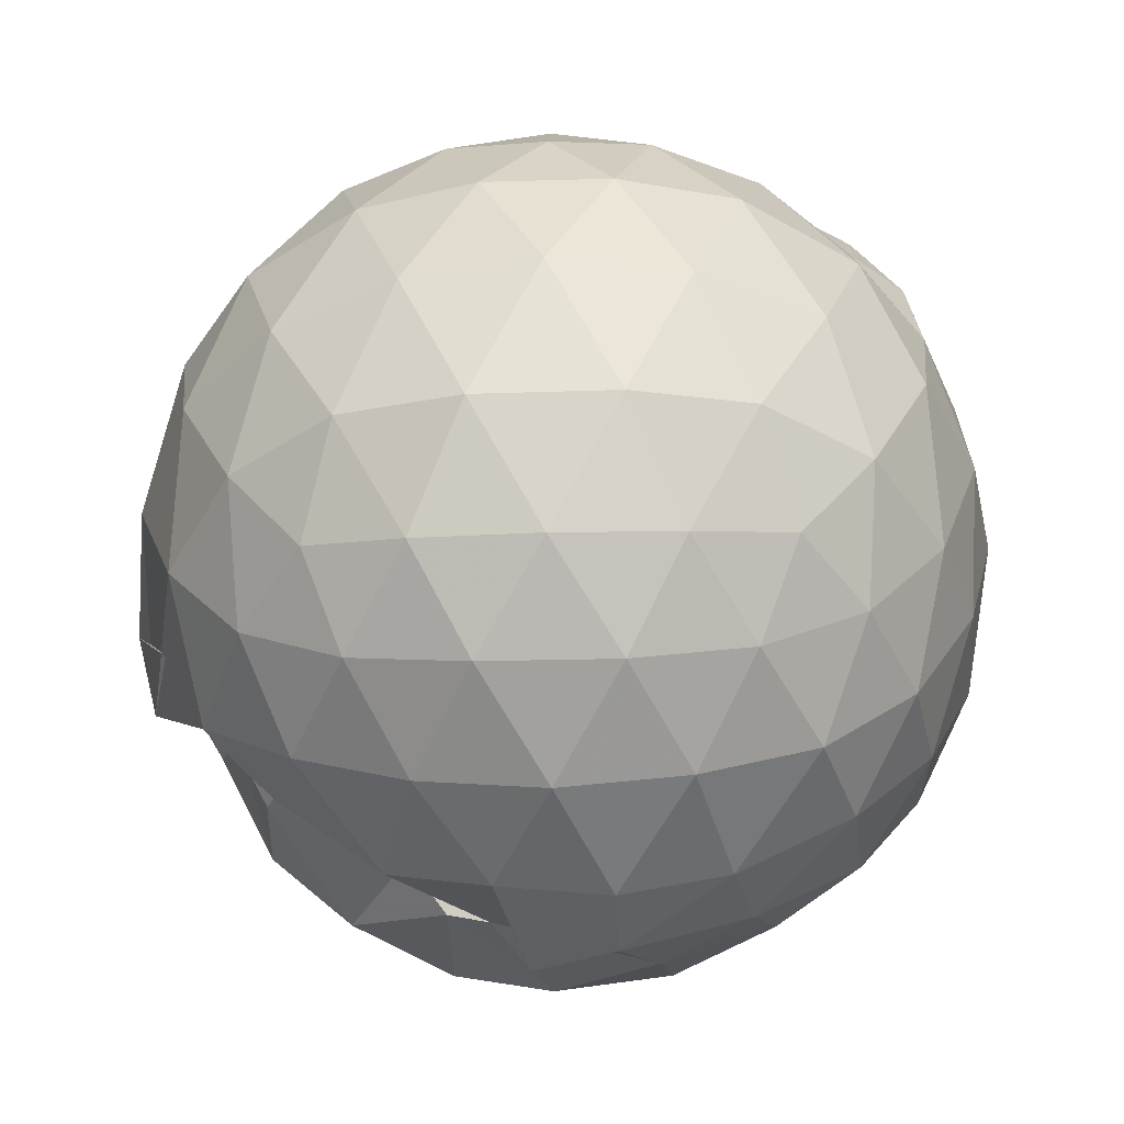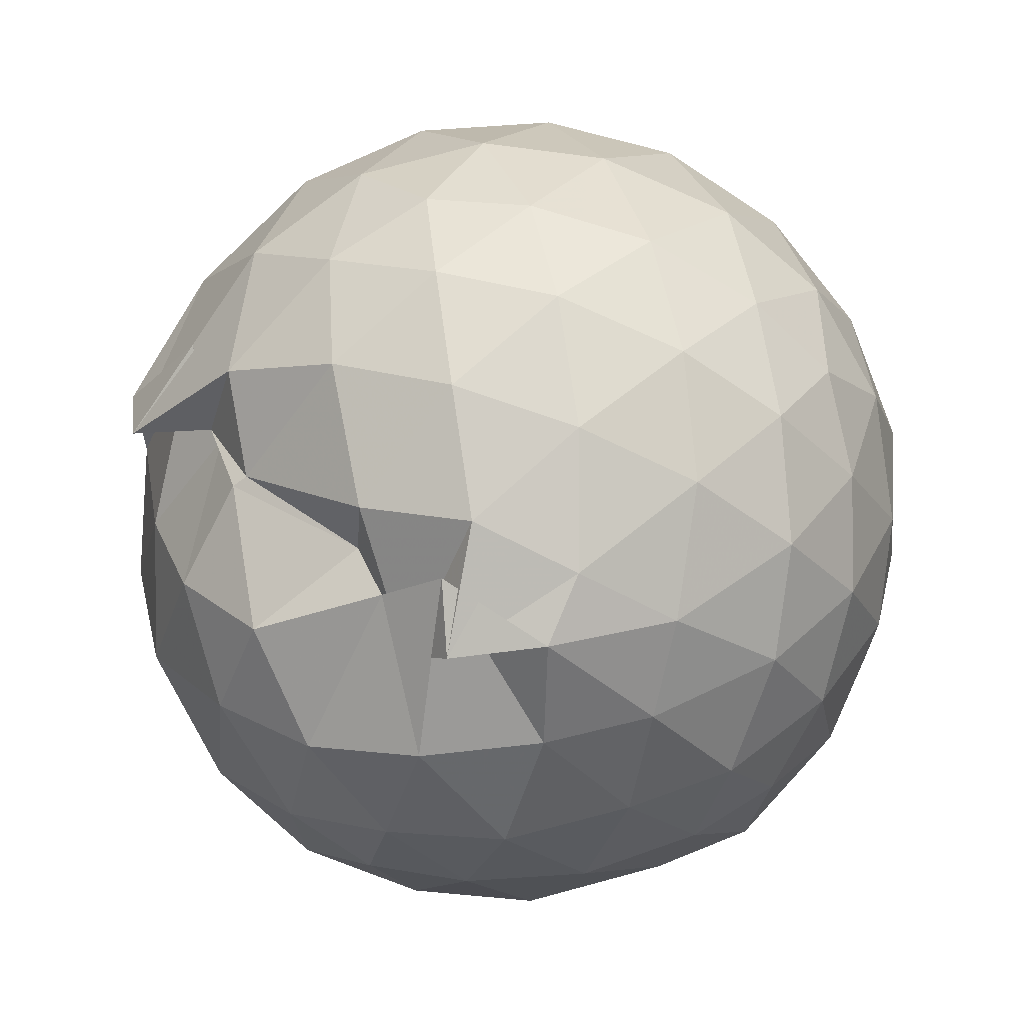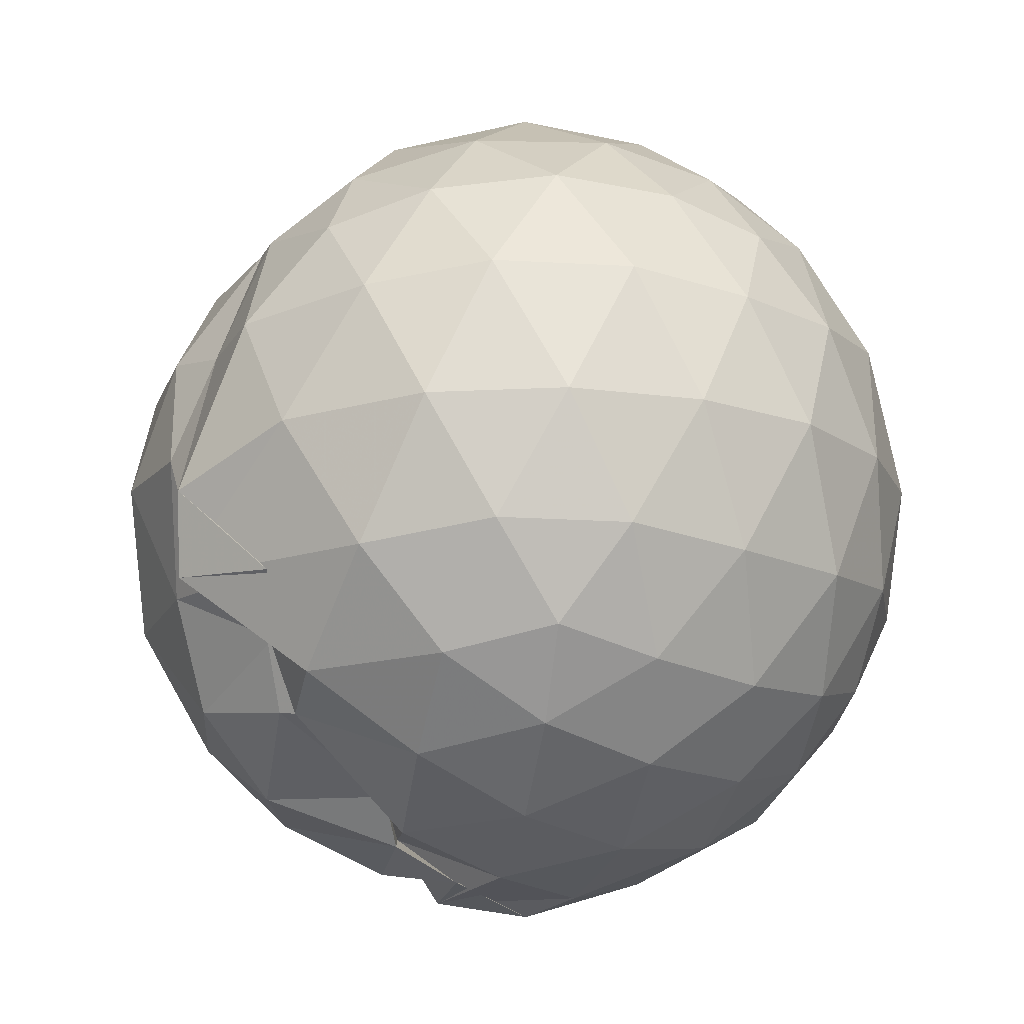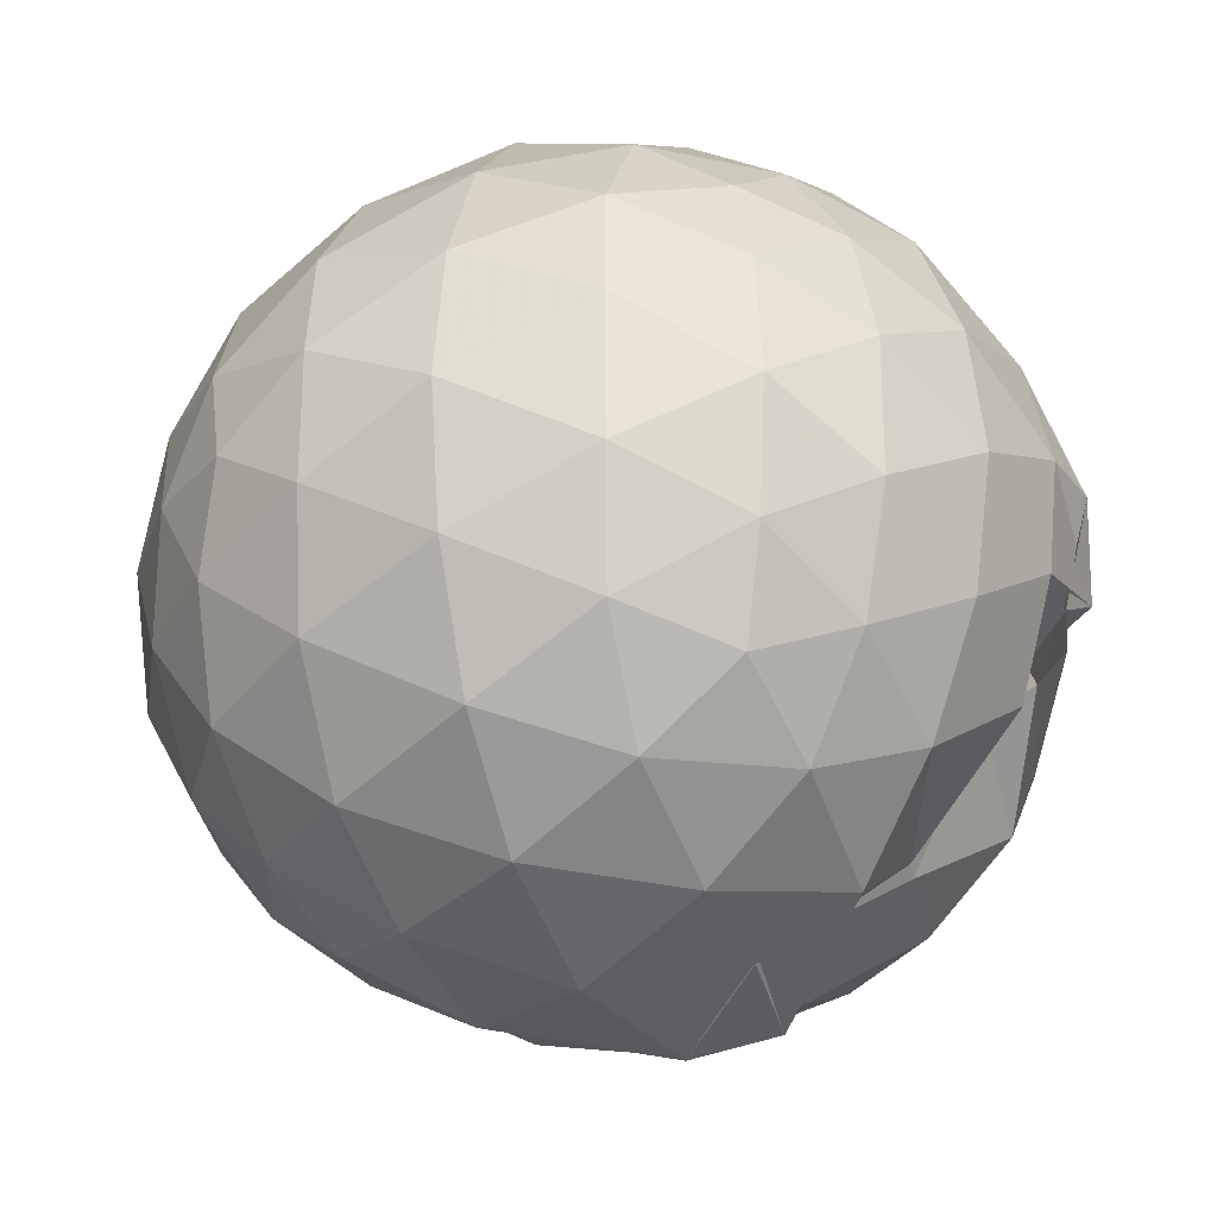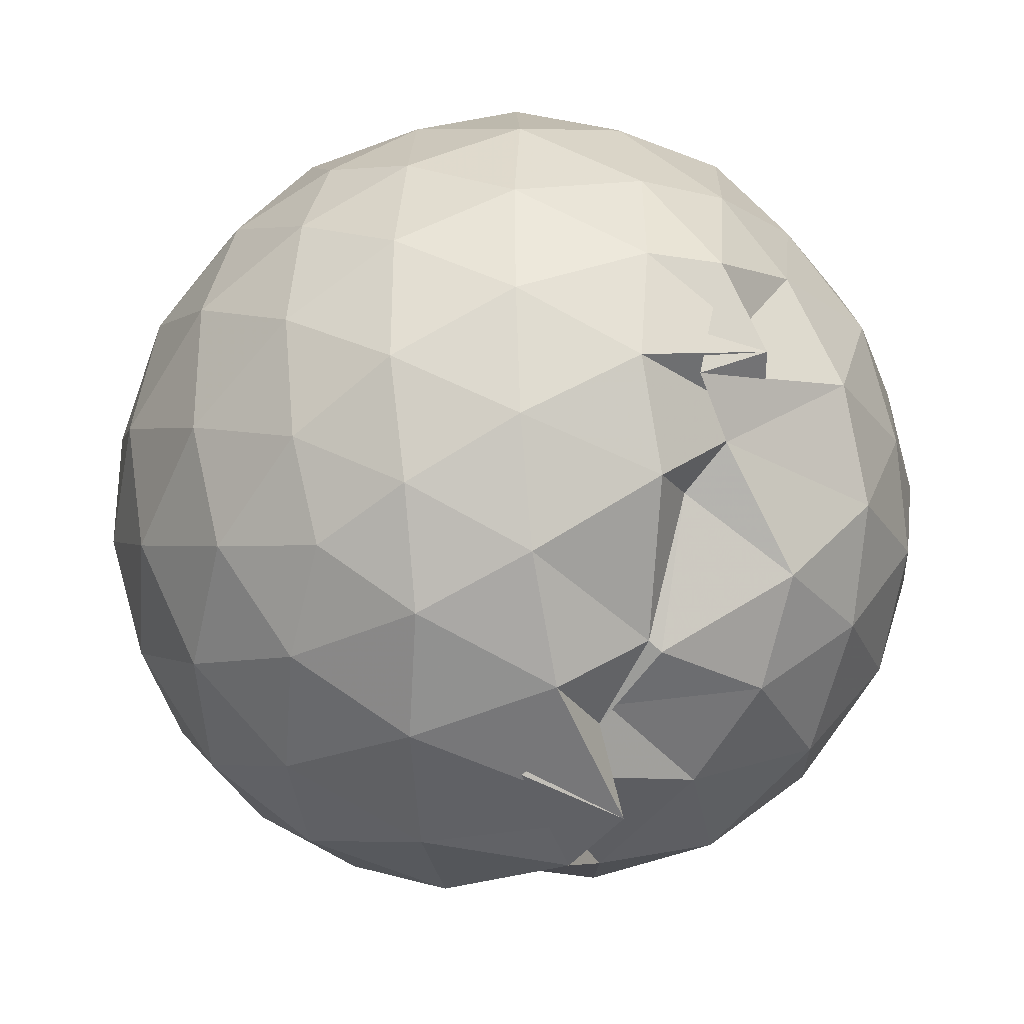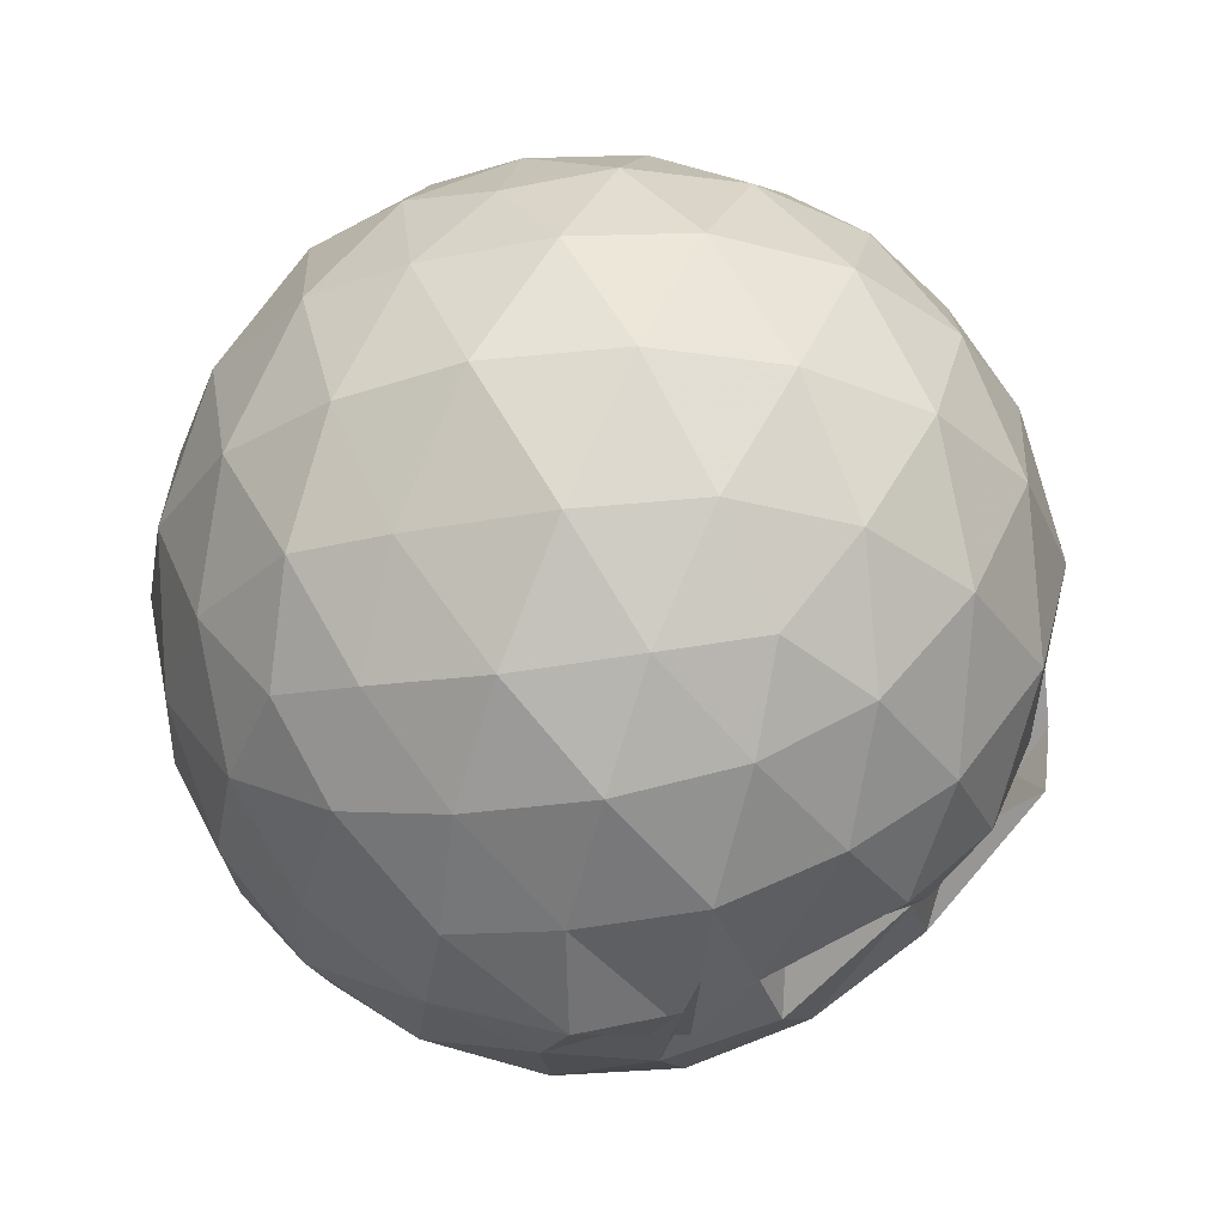
<metadata>
{"format":"obj","ext":"obj","renderer":"f3d","projection":"perspective","resolution":1024,"background":"white","views":[{"elev":-39.5,"azim":92.0,"up":"+Z"},{"elev":-79.6,"azim":66.5,"up":"+Z"},{"elev":-16.4,"azim":46.2,"up":"+Z"},{"elev":-27.6,"azim":109.3,"up":"+Y"},{"elev":-30.3,"azim":156.6,"up":"+Y"},{"elev":-30.3,"azim":-110.7,"up":"+Z"}]}
</metadata>
<code>
v 0.01481 -0.5602 2.468
v -0.167 -0.6316 0.4734
v 0.8736 -0.5607 1.957
v 0.8044 -0.3324 2.013
v 0.6567 -0.08574 2.036
v 0.4333 0.1334 2.018
v 0.322 0.2552 2.014
v 0.07584 0.263 2.028
v -0.2178 0.2077 2.045
v -0.4772 0.0841 2.017
v -0.6622 -0.05787 1.947
v -0.7417 -0.2851 2.009
v -0.7641 -0.5645 2.03
v -0.7202 -0.8435 2.01
v -0.6174 -1.066 1.95
v -0.4005 -1.199 1.979
v -0.128 -1.268 2.002
v -0.04045 -1.311 1.998
v 0.2356 -1.358 1.943
v 0.4604 -1.24 2.005
v 0.6689 -1.036 2.037
v 0.8078 -0.7917 2.014
v 0.9561 -0.4149 1.743
v 0.8585 -0.1427 1.772
v 0.655 0.1202 1.771
v 0.4361 0.2764 1.743
v 0.1958 0.3618 1.749
v -0.1039 0.3674 1.776
v -0.423 0.2662 1.765
v -0.6345 0.1087 1.742
v -0.8235 -0.131 1.739
v -0.9009 -0.4017 1.765
v -0.8967 -0.7197 1.765
v -0.8006 -0.9972 1.74
v -0.6061 -1.225 1.741
v -0.3176 -1.375 1.738
v -0.1274 -1.398 1.7
v 0.08773 -1.481 1.709
v 0.4245 -1.406 1.733
v 0.6654 -1.237 1.771
v 0.8573 -0.9779 1.772
v 0.9563 -0.7058 1.743
v 0.958 -0.2527 1.455
v 0.8137 0.02509 1.457
v 0.591 0.2482 1.463
v 0.3139 0.3735 1.46
v 0.03489 0.4256 1.459
v -0.2893 0.374 1.452
v -0.5595 0.2321 1.44
v -0.7693 0.02773 1.445
v -0.9154 -0.2556 1.453
v -0.9639 -0.5592 1.451
v -0.9136 -0.8701 1.449
v -0.7585 -1.145 1.449
v -0.4971 -1.368 1.455
v -0.1939 -1.472 1.442
v -0.06139 -1.544 1.325
v 0.2606 -1.501 1.429
v 0.5854 -1.363 1.447
v 0.8162 -1.147 1.453
v 0.9598 -0.8672 1.455
v 1.011 -0.5615 1.456
v 0.8602 -0.126 1.17
v 0.6815 0.1136 1.171
v 0.4272 0.2707 1.138
v 0.1771 0.3514 1.146
v -0.134 0.3671 1.169
v -0.4361 0.2726 1.161
v -0.5992 0.1112 1.147
v -0.8069 -0.1482 1.136
v -0.9055 -0.4176 1.165
v -0.9136 -0.7058 1.158
v -0.8081 -0.9826 1.133
v -0.5983 -1.237 1.13
v -0.2948 -1.365 1.142
v 0.1481 -1.445 1.116
v -0.1107 -1.496 1.136
v 0.4081 -1.394 1.132
v 0.6778 -1.234 1.169
v 0.8606 -0.9979 1.167
v 0.9426 -0.7218 1.14
v 0.9429 -0.4006 1.141
v 0.7057 -0.05242 0.9577
v 0.5098 0.09254 0.9059
v 0.2633 0.2032 0.8761
v -0.006139 0.2531 0.9004
v -0.2578 0.242 0.9547
v -0.4297 0.1139 0.9111
v -0.6137 -0.09293 0.8812
v -0.7505 -0.3411 0.9043
v -0.8218 -0.5657 0.9506
v -0.7593 -0.7926 0.8877
v -0.5721 -1.047 0.8564
v -0.3431 -1.237 0.8911
v -0.0157 -1.29 1.01
v -0.008778 -1.323 1.039
v 0.1597 -1.332 0.8966
v 0.489 -1.217 0.9024
v 0.7007 -1.068 0.9553
v 0.7854 -0.8448 0.899
v 0.8222 -0.5624 0.8744
v 0.7877 -0.2795 0.8988
v 0.7224 -0.5619 2.15
v 0.5962 -0.3132 2.212
v 0.4113 -0.03047 2.212
v 0.2978 0.1424 2.199
v -0.01058 0.09149 2.217
v -0.3164 -0.02283 2.206
v -0.5387 -0.1506 2.146
v -0.5804 -0.4081 2.196
v -0.5628 -0.7299 2.196
v -0.4989 -0.9749 2.122
v -0.19 -1.03 2.129
v -0.09464 -1.146 2.139
v 0.1625 -1.222 2.13
v 0.41 -1.051 2.204
v 0.6085 -0.8063 2.209
v 0.4919 -0.5586 2.32
v 0.3336 -0.307 2.372
v 0.188 -0.08784 2.327
v -0.08012 -0.1873 2.354
v -0.3533 -0.2863 2.3
v -0.3527 -0.5888 2.336
v -0.3215 -0.8593 2.245
v -0.133 -0.9758 2.239
v 0.09018 -1.029 2.289
v 0.3234 -0.8028 2.361
v 0.2084 -0.5643 2.43
v 0.08215 -0.3577 2.436
v -0.1112 -0.4584 2.421
v -0.1252 -0.7534 2.399
v 0.0567 -0.7708 2.396
v 0.5853 -0.1409 0.7618
v 0.3356 -0.008171 0.6885
v 0.07668 0.06952 0.6913
v -0.2153 0.09754 0.7558
v -0.3767 -0.09101 0.7063
v -0.5577 -0.324 0.6937
v -0.6704 -0.5776 0.761
v -0.532 -0.8258 0.6869
v -0.3325 -1.045 0.7027
v -0.07591 -1.218 0.8543
v -0.04229 -1.198 0.8492
v 0.2966 -1.117 0.7167
v 0.5738 -0.9847 0.7647
v 0.6381 -0.7159 0.6992
v 0.6367 -0.4101 0.6985
v 0.3944 -0.2751 0.585
v 0.09932 -0.1955 0.5368
v -0.1298 -0.1485 0.5762
v -0.2774 -0.3514 0.5548
v -0.422 -0.593 0.5758
v -0.1175 -0.8136 0.5884
v -0.0627 -0.9005 0.6931
v 0.04419 -0.9363 0.5891
v 0.3756 -0.8561 0.5974
v 0.4064 -0.5663 0.5507
v 0.122 -0.4441 0.4754
v -0.04833 -0.443 0.446
v -0.01188 -0.7114 0.5001
v -0.236 -0.7058 0.6312
v 0.1313 -0.7012 0.4985
f 3 23 4
f 4 23 24
f 4 24 5
f 5 24 25
f 5 25 6
f 6 25 26
f 6 26 7
f 7 26 27
f 7 27 8
f 8 27 28
f 8 28 9
f 9 28 29
f 9 29 10
f 10 29 30
f 10 30 11
f 11 30 31
f 11 31 12
f 12 31 32
f 12 32 13
f 13 32 33
f 13 33 14
f 14 33 34
f 14 34 15
f 15 34 35
f 15 35 16
f 16 35 36
f 16 36 17
f 17 36 37
f 17 37 18
f 18 37 38
f 18 38 19
f 19 38 39
f 19 39 20
f 20 39 40
f 20 40 21
f 21 40 41
f 21 41 22
f 22 41 42
f 22 42 3
f 3 42 23
f 23 43 24
f 24 43 44
f 24 44 25
f 25 44 45
f 25 45 26
f 26 45 46
f 26 46 27
f 27 46 47
f 27 47 28
f 28 47 48
f 28 48 29
f 29 48 49
f 29 49 30
f 30 49 50
f 30 50 31
f 31 50 51
f 31 51 32
f 32 51 52
f 32 52 33
f 33 52 53
f 33 53 34
f 34 53 54
f 34 54 35
f 35 54 55
f 35 55 36
f 36 55 56
f 36 56 37
f 37 56 57
f 37 57 38
f 38 57 58
f 38 58 39
f 39 58 59
f 39 59 40
f 40 59 60
f 40 60 41
f 41 60 61
f 41 61 42
f 42 61 62
f 42 62 23
f 23 62 43
f 43 63 44
f 44 63 64
f 44 64 45
f 45 64 65
f 45 65 46
f 46 65 66
f 46 66 47
f 47 66 67
f 47 67 48
f 48 67 68
f 48 68 49
f 49 68 69
f 49 69 50
f 50 69 70
f 50 70 51
f 51 70 71
f 51 71 52
f 52 71 72
f 52 72 53
f 53 72 73
f 53 73 54
f 54 73 74
f 54 74 55
f 55 74 75
f 55 75 56
f 56 75 76
f 56 76 57
f 57 76 77
f 57 77 58
f 58 77 78
f 58 78 59
f 59 78 79
f 59 79 60
f 60 79 80
f 60 80 61
f 61 80 81
f 61 81 62
f 62 81 82
f 62 82 43
f 43 82 63
f 63 83 64
f 64 83 84
f 64 84 65
f 65 84 85
f 65 85 66
f 66 85 86
f 66 86 67
f 67 86 87
f 67 87 68
f 68 87 88
f 68 88 69
f 69 88 89
f 69 89 70
f 70 89 90
f 70 90 71
f 71 90 91
f 71 91 72
f 72 91 92
f 72 92 73
f 73 92 93
f 73 93 74
f 74 93 94
f 74 94 75
f 75 94 95
f 75 95 76
f 76 95 96
f 76 96 77
f 77 96 97
f 77 97 78
f 78 97 98
f 78 98 79
f 79 98 99
f 79 99 80
f 80 99 100
f 80 100 81
f 81 100 101
f 81 101 82
f 82 101 102
f 82 102 63
f 63 102 83
f 103 104 118
f 104 119 118
f 104 105 119
f 105 120 119
f 105 106 120
f 106 107 120
f 107 121 120
f 107 108 121
f 108 122 121
f 108 109 122
f 109 110 122
f 110 123 122
f 110 111 123
f 111 124 123
f 111 112 124
f 112 113 124
f 113 125 124
f 113 114 125
f 114 126 125
f 114 115 126
f 115 116 126
f 116 127 126
f 116 117 127
f 117 118 127
f 117 103 118
f 118 119 128
f 119 129 128
f 119 120 129
f 120 121 129
f 121 130 129
f 121 122 130
f 122 123 130
f 123 131 130
f 123 124 131
f 124 125 131
f 125 132 131
f 125 126 132
f 126 127 132
f 127 128 132
f 127 118 128
f 133 148 134
f 134 148 149
f 134 149 135
f 135 149 150
f 135 150 136
f 136 150 137
f 137 150 151
f 137 151 138
f 138 151 152
f 138 152 139
f 139 152 140
f 140 152 153
f 140 153 141
f 141 153 154
f 141 154 142
f 142 154 143
f 143 154 155
f 143 155 144
f 144 155 156
f 144 156 145
f 145 156 146
f 146 156 157
f 146 157 147
f 147 157 148
f 147 148 133
f 148 158 149
f 149 158 159
f 149 159 150
f 150 159 151
f 151 159 160
f 151 160 152
f 152 160 153
f 153 160 161
f 153 161 154
f 154 161 155
f 155 161 162
f 155 162 156
f 156 162 157
f 157 162 158
f 157 158 148
f 3 4 103
f 103 4 104
f 4 5 104
f 104 5 105
f 5 6 105
f 105 6 106
f 6 7 106
f 7 8 106
f 106 8 107
f 8 9 107
f 107 9 108
f 9 10 108
f 108 10 109
f 10 11 109
f 11 12 109
f 109 12 110
f 12 13 110
f 110 13 111
f 13 14 111
f 111 14 112
f 14 15 112
f 15 16 112
f 112 16 113
f 16 17 113
f 113 17 114
f 17 18 114
f 114 18 115
f 18 19 115
f 19 20 115
f 115 20 116
f 20 21 116
f 116 21 117
f 21 22 117
f 117 22 103
f 22 3 103
f 83 133 84
f 84 133 134
f 84 134 85
f 85 134 135
f 85 135 86
f 86 135 136
f 86 136 87
f 87 136 88
f 88 136 137
f 88 137 89
f 89 137 138
f 89 138 90
f 90 138 139
f 90 139 91
f 91 139 92
f 92 139 140
f 92 140 93
f 93 140 141
f 93 141 94
f 94 141 142
f 94 142 95
f 95 142 96
f 96 142 143
f 96 143 97
f 97 143 144
f 97 144 98
f 98 144 145
f 98 145 99
f 99 145 100
f 100 145 146
f 100 146 101
f 101 146 147
f 101 147 102
f 102 147 133
f 102 133 83
f 128 129 1
f 129 130 1
f 130 131 1
f 131 132 1
f 132 128 1
f 159 158 2
f 160 159 2
f 161 160 2
f 162 161 2
f 158 162 2

</code>
